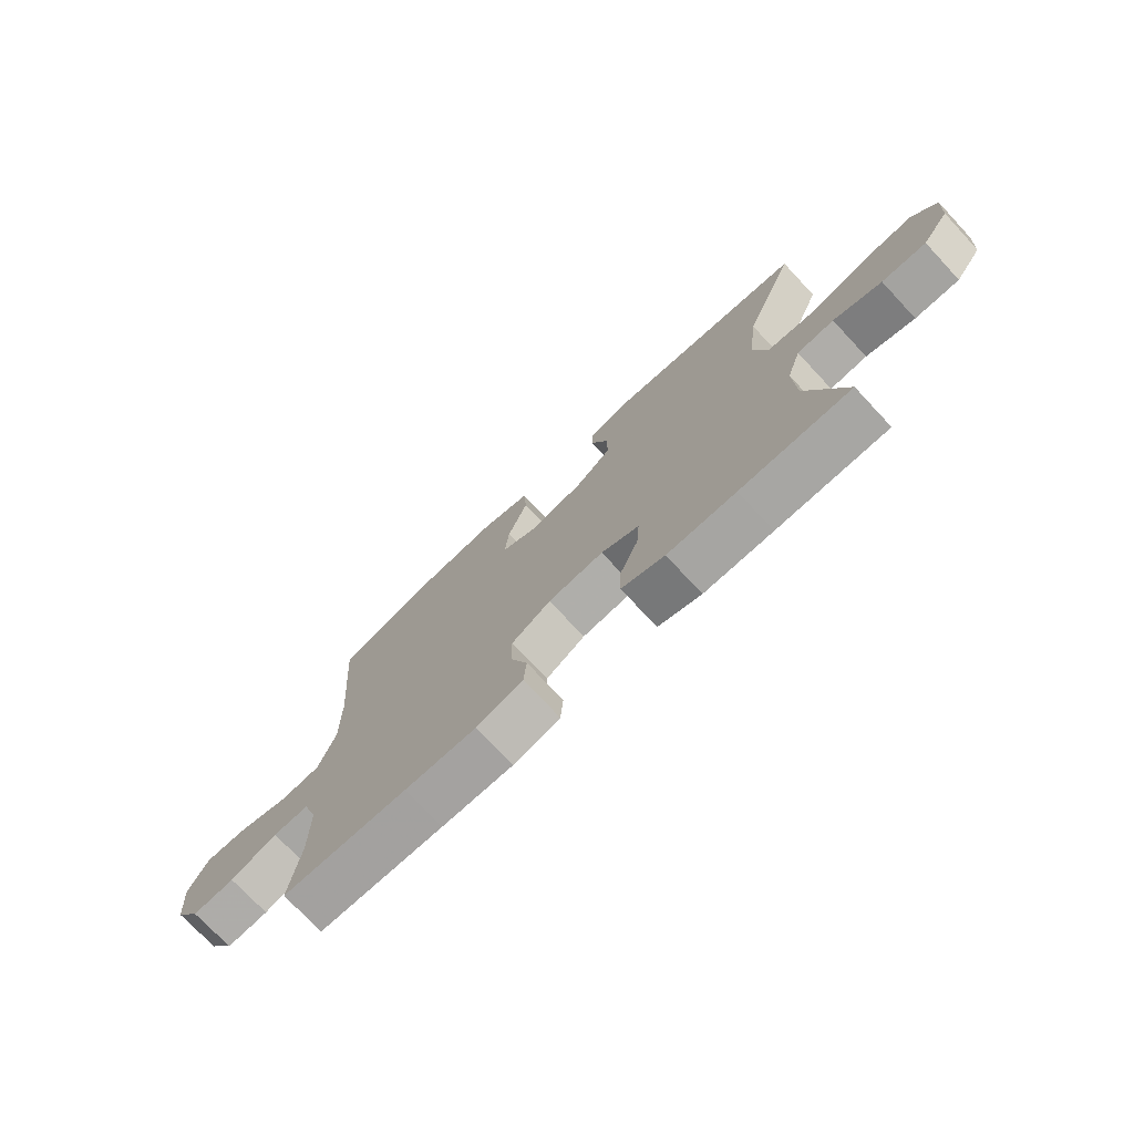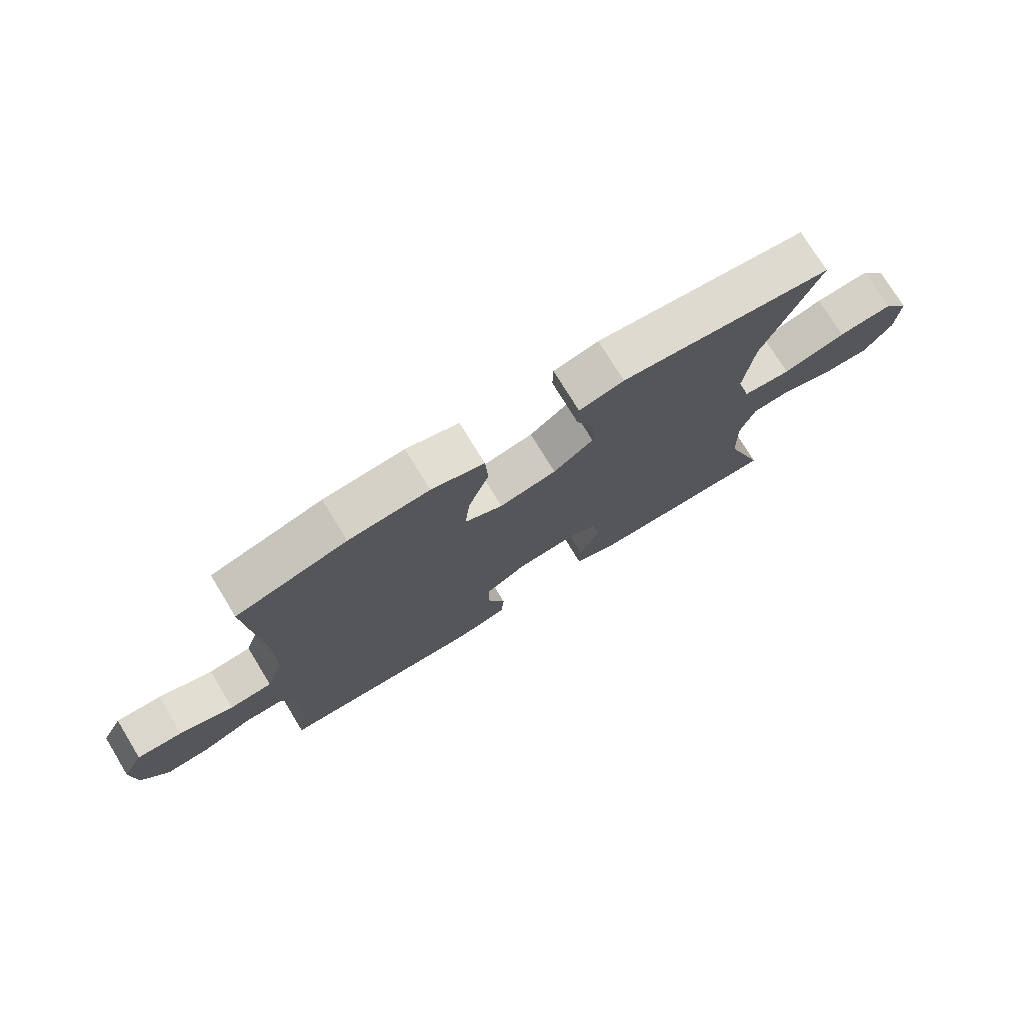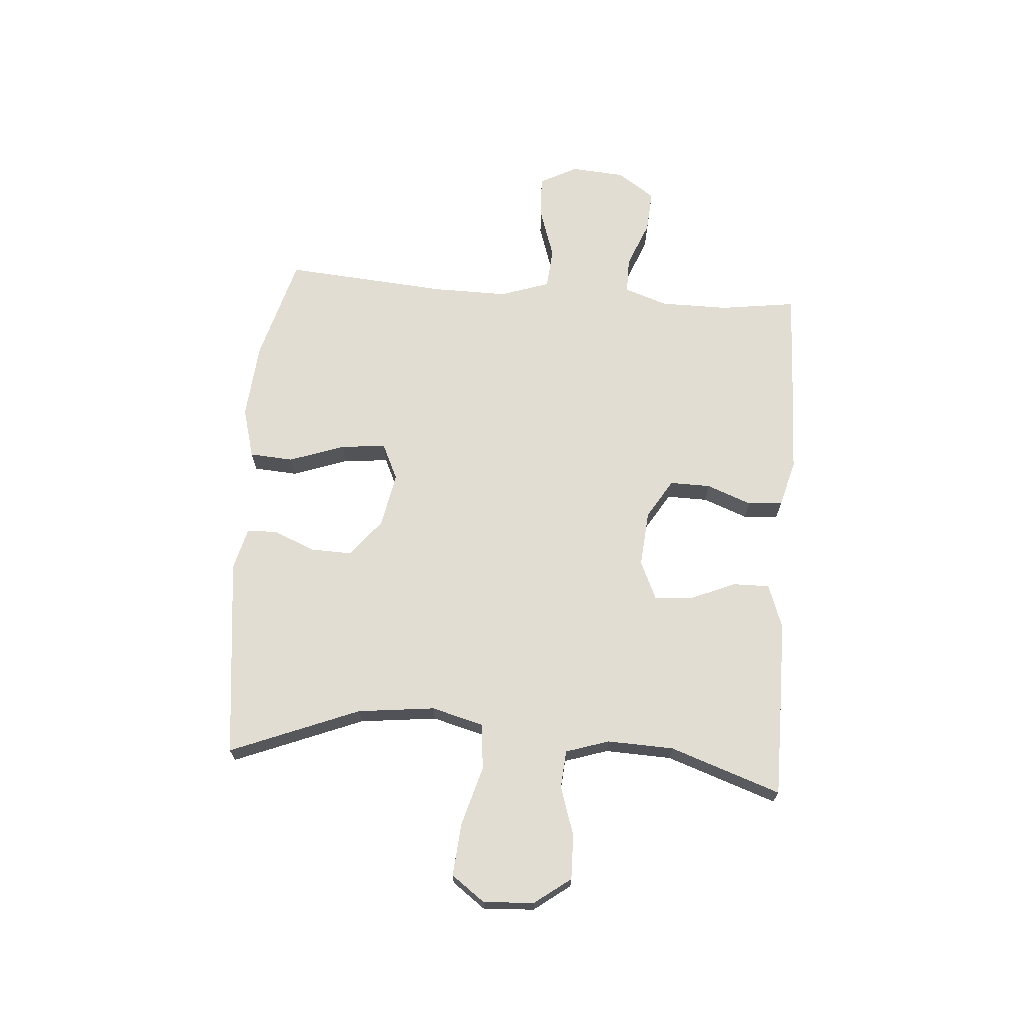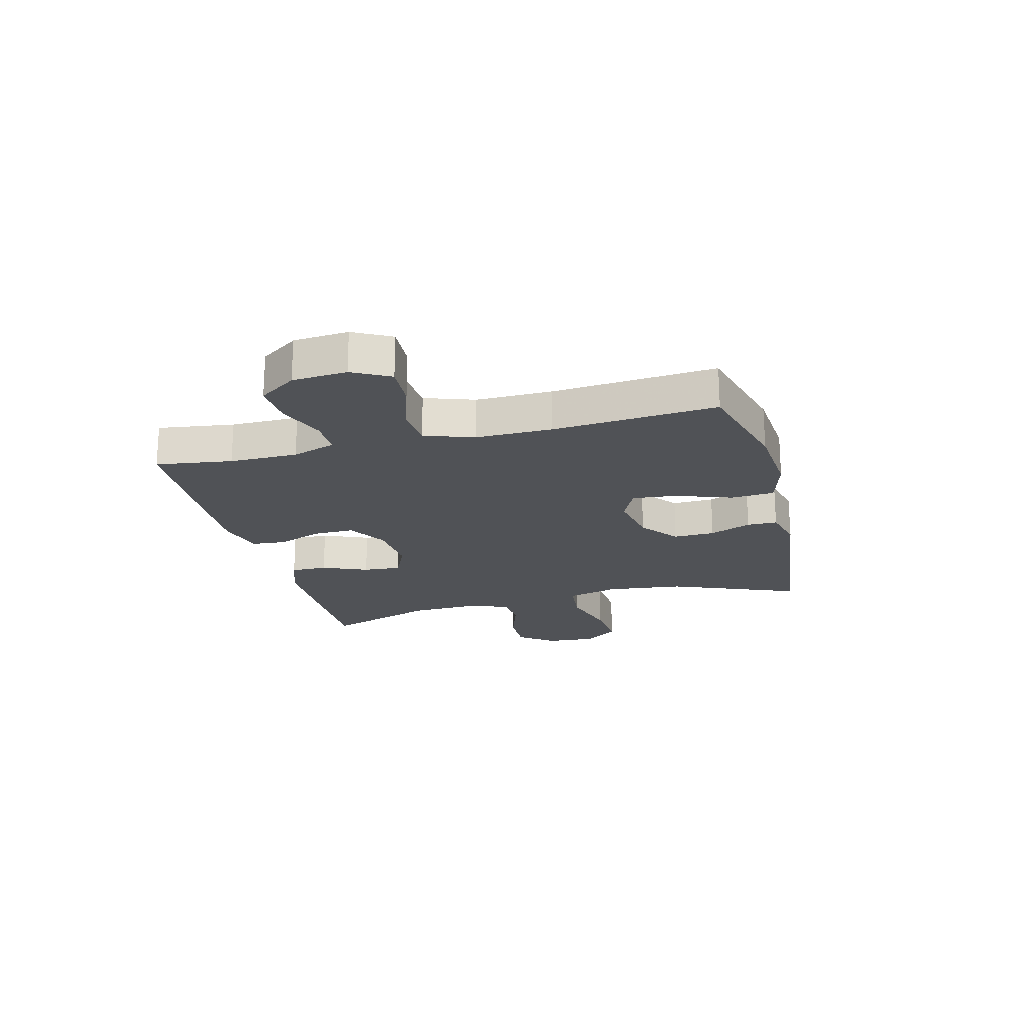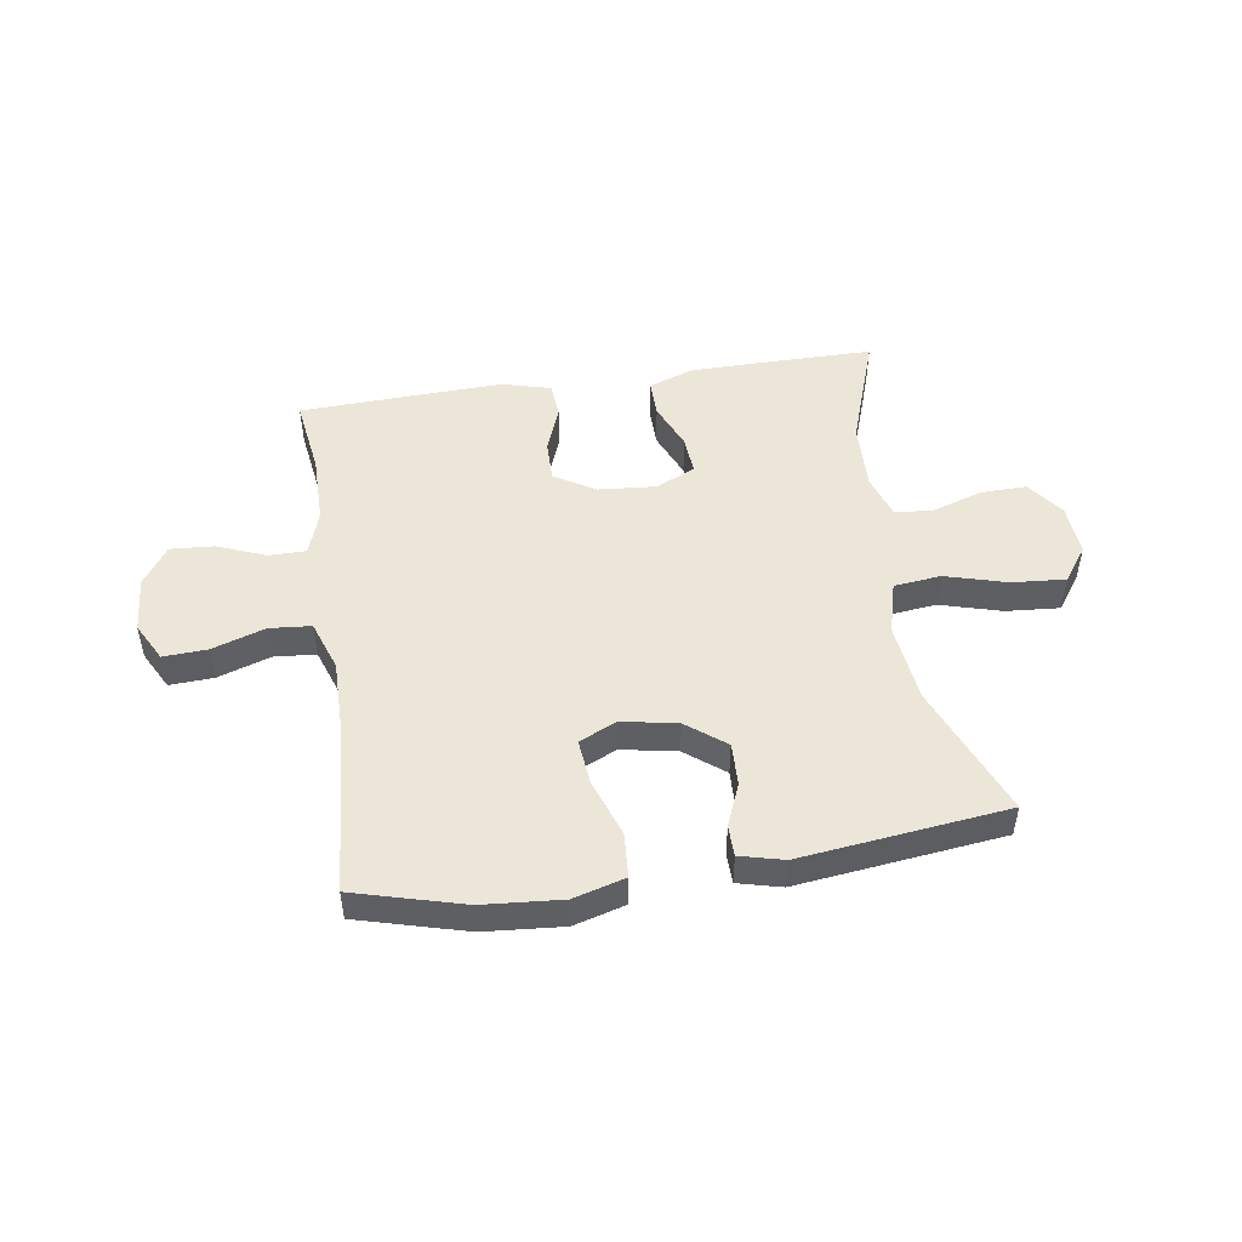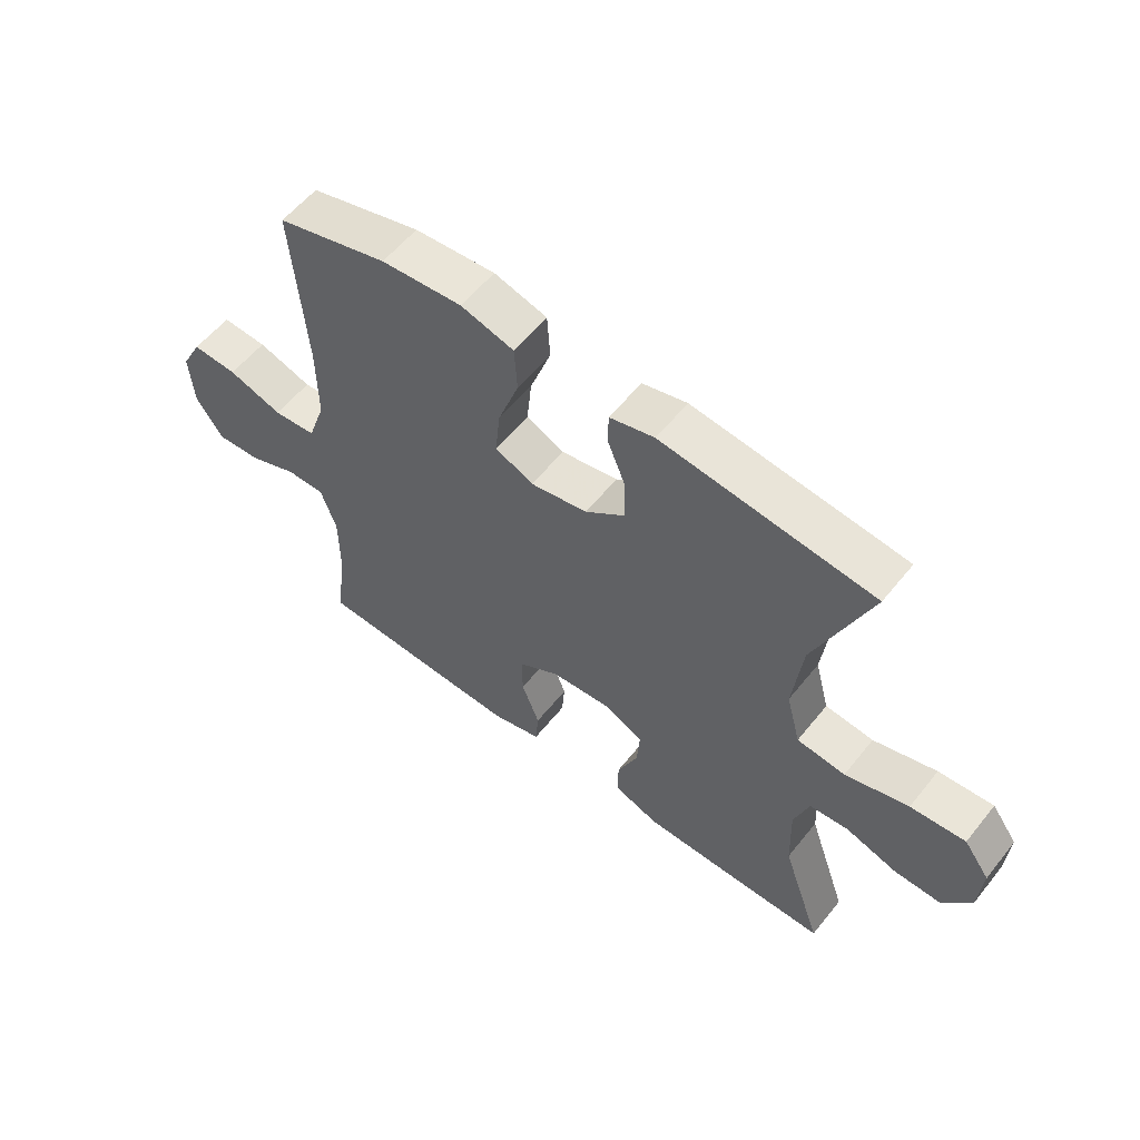
<metadata>
{"format":"obj","ext":"obj","renderer":"f3d","projection":"perspective","resolution":1024,"background":"white","views":[{"elev":-74.1,"azim":43.1,"up":"+Z"},{"elev":75.1,"azim":-31.4,"up":"+Z"},{"elev":68.2,"azim":94.5,"up":"+Y"},{"elev":-20.6,"azim":-75.5,"up":"+Y"},{"elev":49.2,"azim":-8.6,"up":"+Y"},{"elev":57.4,"azim":38.3,"up":"+Z"}]}
</metadata>
<code>
v -0.5 0.07 -0.5
v -0.481 0.07 -0.366
v -0.481 0.07 -0.246
v -0.507 0.07 -0.17
v -0.571 0.07 -0.17
v -0.654 0.07 -0.203
v -0.729 0.07 -0.208
v -0.774 0.07 -0.142
v -0.781 0.07 -0.046
v -0.746 0.07 0.02
v -0.67 0.07 0.016
v -0.579 0.07 -0.014
v -0.507 0.07 -0.008
v -0.477 0.07 0.079
v -0.478 0.07 0.212
v -0.5 0.07 0.5
v -0.313 0.07 0.551
v -0.177 0.07 0.562
v -0.088 0.07 0.537
v -0.083 0.07 0.46
v -0.118 0.07 0.362
v -0.126 0.07 0.283
v -0.062 0.07 0.253
v 0.034 0.07 0.271
v 0.101 0.07 0.323
v 0.099 0.07 0.396
v 0.069 0.07 0.47
v 0.07 0.07 0.523
v 0.145 0.07 0.542
v 0.5 0.07 0.5
v 0.408 0.07 0.273
v 0.392 0.07 0.137
v 0.416 0.07 0.046
v 0.497 0.07 0.037
v 0.603 0.07 0.067
v 0.695 0.07 0.074
v 0.738 0.07 0.015
v 0.732 0.07 -0.074
v 0.685 0.07 -0.137
v 0.606 0.07 -0.135
v 0.52 0.07 -0.107
v 0.454 0.07 -0.112
v 0.429 0.07 -0.188
v 0.433 0.07 -0.305
v 0.5 0.07 -0.5
v 0.304 0.07 -0.5
v 0.182 0.07 -0.499
v 0.105 0.07 -0.471
v 0.106 0.07 -0.407
v 0.14 0.07 -0.327
v 0.145 0.07 -0.26
v 0.077 0.07 -0.229
v -0.022 0.07 -0.237
v -0.092 0.07 -0.279
v -0.091 0.07 -0.351
v -0.061 0.07 -0.43
v -0.066 0.07 -0.491
v -0.149 0.07 -0.513
v -0.277 0.07 -0.509
v -0.5 0 -0.5
v -0.481 0 -0.366
v -0.481 0 -0.246
v -0.507 0 -0.17
v -0.571 0 -0.17
v -0.654 0 -0.203
v -0.729 0 -0.208
v -0.774 0 -0.142
v -0.781 0 -0.046
v -0.746 0 0.02
v -0.67 0 0.016
v -0.579 0 -0.014
v -0.507 0 -0.008
v -0.477 0 0.079
v -0.478 0 0.212
v -0.5 0 0.5
v -0.313 0 0.551
v -0.177 0 0.562
v -0.088 0 0.537
v -0.083 0 0.46
v -0.118 0 0.362
v -0.126 0 0.283
v -0.062 0 0.253
v 0.034 0 0.271
v 0.101 0 0.323
v 0.099 0 0.396
v 0.069 0 0.47
v 0.07 0 0.523
v 0.145 0 0.542
v 0.5 0 0.5
v 0.408 0 0.273
v 0.392 0 0.137
v 0.416 0 0.046
v 0.497 0 0.037
v 0.603 0 0.067
v 0.695 0 0.074
v 0.738 0 0.015
v 0.732 0 -0.074
v 0.685 0 -0.137
v 0.606 0 -0.135
v 0.52 0 -0.107
v 0.454 0 -0.112
v 0.429 0 -0.188
v 0.433 0 -0.305
v 0.5 0 -0.5
v 0.304 0 -0.5
v 0.182 0 -0.499
v 0.105 0 -0.471
v 0.106 0 -0.407
v 0.14 0 -0.327
v 0.145 0 -0.26
v 0.077 0 -0.229
v -0.022 0 -0.237
v -0.092 0 -0.279
v -0.091 0 -0.351
v -0.061 0 -0.43
v -0.066 0 -0.491
v -0.149 0 -0.513
v -0.277 0 -0.509
f 59 1 2
f 58 59 2
f 57 58 2
f 56 57 2
f 55 56 2
f 54 55 2 3
f 53 54 3 4
f 52 53 4
f 48 49 50
f 47 48 50
f 46 47 50
f 45 46 50
f 44 45 50
f 43 44 50 51
f 42 43 51 52
f 39 40 41
f 38 39 41
f 37 38 41
f 36 37 41
f 35 36 41
f 34 35 41
f 33 34 41 42
f 42 52 4
f 33 42 4
f 32 33 4
f 29 30 31
f 28 29 31
f 27 28 31
f 26 27 31
f 25 26 31 32
f 19 20 21
f 18 19 21
f 17 18 21
f 16 17 21
f 15 16 21
f 14 15 21 22
f 13 14 22 23
f 10 11 12
f 9 10 12
f 8 9 12
f 7 8 12
f 6 7 12
f 5 6 12
f 5 12 13
f 13 23 24
f 5 13 24
f 4 5 24
f 4 24 25 32
f 61 60 118
f 61 118 117
f 61 117 116
f 61 116 115
f 61 115 114
f 62 61 114 113
f 63 62 113 112
f 63 112 111
f 109 108 107
f 109 107 106
f 109 106 105
f 109 105 104
f 109 104 103
f 110 109 103 102
f 111 110 102 101
f 100 99 98
f 100 98 97
f 100 97 96
f 100 96 95
f 100 95 94
f 100 94 93
f 101 100 93 92
f 63 111 101
f 63 101 92
f 63 92 91
f 90 89 88
f 90 88 87
f 90 87 86
f 90 86 85
f 91 90 85 84
f 80 79 78
f 80 78 77
f 80 77 76
f 80 76 75
f 80 75 74
f 81 80 74 73
f 82 81 73 72
f 71 70 69
f 71 69 68
f 71 68 67
f 71 67 66
f 71 66 65
f 71 65 64
f 72 71 64
f 83 82 72
f 83 72 64
f 83 64 63
f 91 84 83 63
f 1 60 61 2
f 2 61 62 3
f 3 62 63 4
f 4 63 64 5
f 5 64 65 6
f 6 65 66 7
f 7 66 67 8
f 8 67 68 9
f 9 68 69 10
f 10 69 70 11
f 11 70 71 12
f 12 71 72 13
f 13 72 73 14
f 14 73 74 15
f 15 74 75 16
f 16 75 76 17
f 17 76 77 18
f 18 77 78 19
f 19 78 79 20
f 20 79 80 21
f 21 80 81 22
f 22 81 82 23
f 23 82 83 24
f 24 83 84 25
f 25 84 85 26
f 26 85 86 27
f 27 86 87 28
f 28 87 88 29
f 29 88 89 30
f 30 89 90 31
f 31 90 91 32
f 32 91 92 33
f 33 92 93 34
f 34 93 94 35
f 35 94 95 36
f 36 95 96 37
f 37 96 97 38
f 38 97 98 39
f 39 98 99 40
f 40 99 100 41
f 41 100 101 42
f 42 101 102 43
f 43 102 103 44
f 44 103 104 45
f 45 104 105 46
f 46 105 106 47
f 47 106 107 48
f 48 107 108 49
f 49 108 109 50
f 50 109 110 51
f 51 110 111 52
f 52 111 112 53
f 53 112 113 54
f 54 113 114 55
f 55 114 115 56
f 56 115 116 57
f 57 116 117 58
f 58 117 118 59
f 59 118 60 1

</code>
